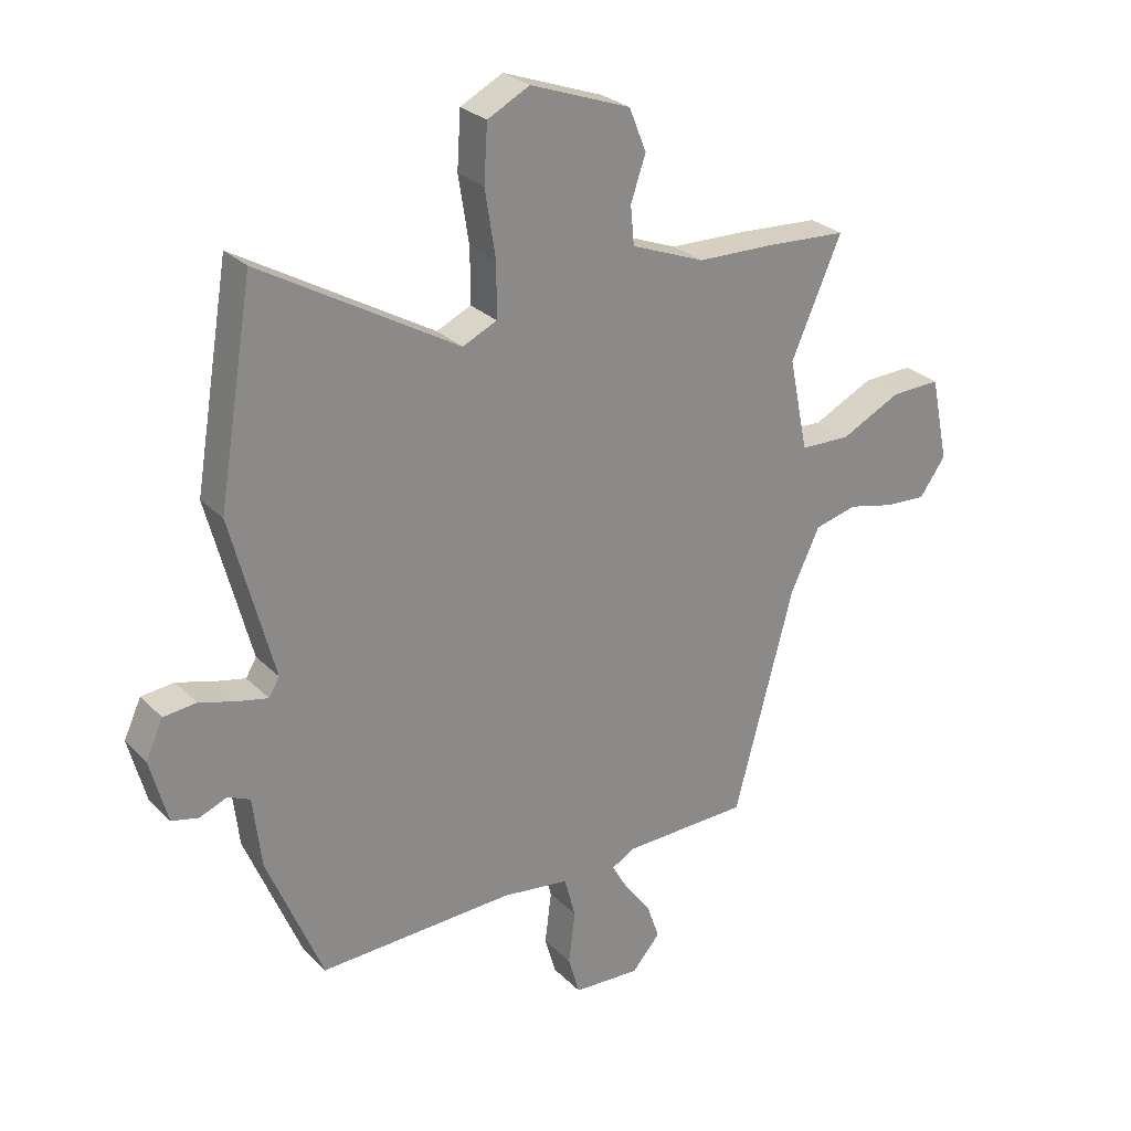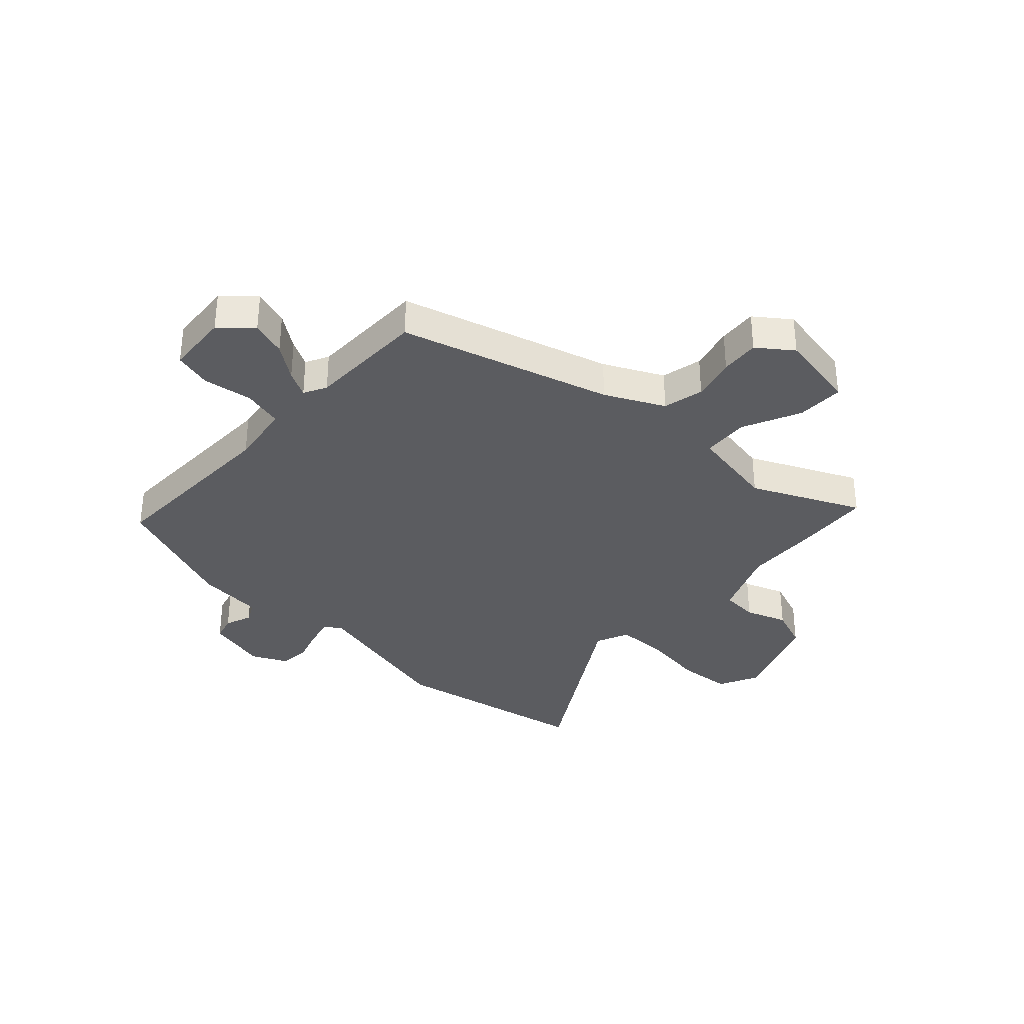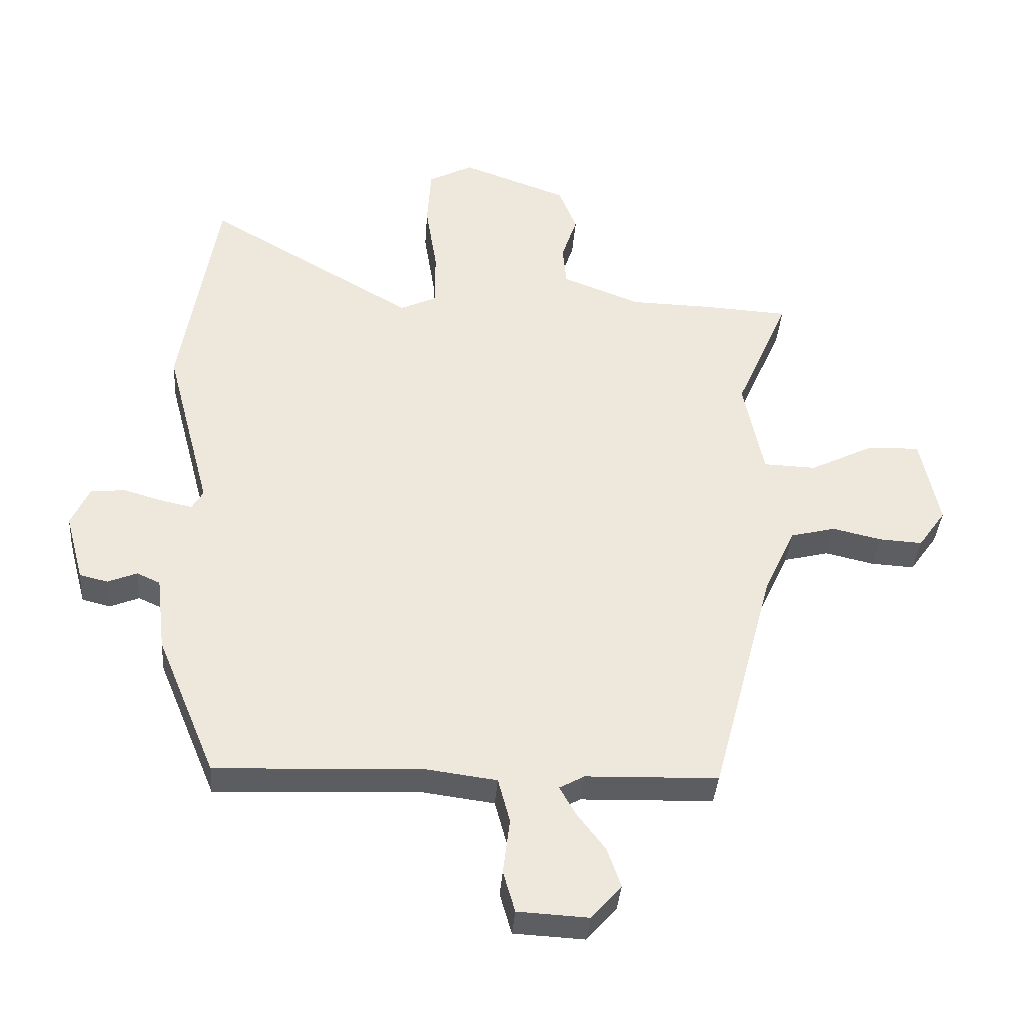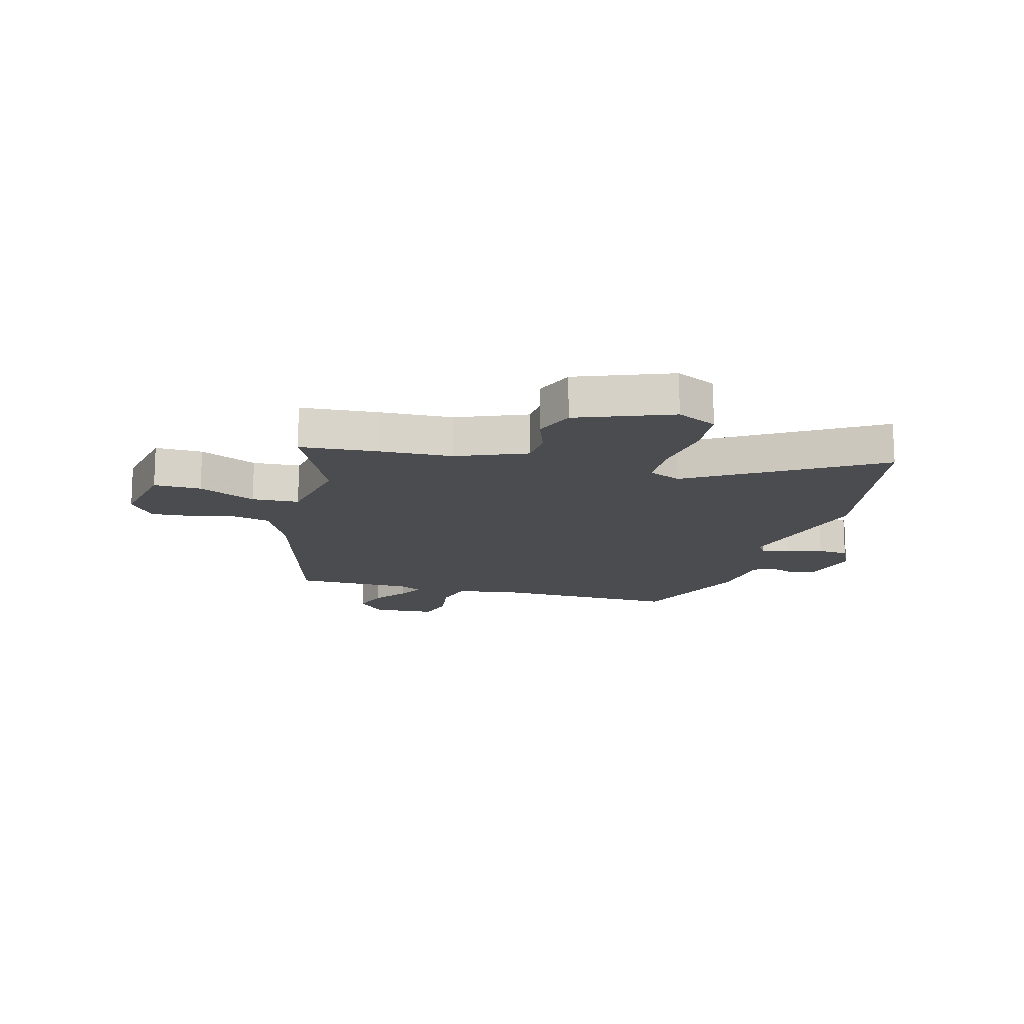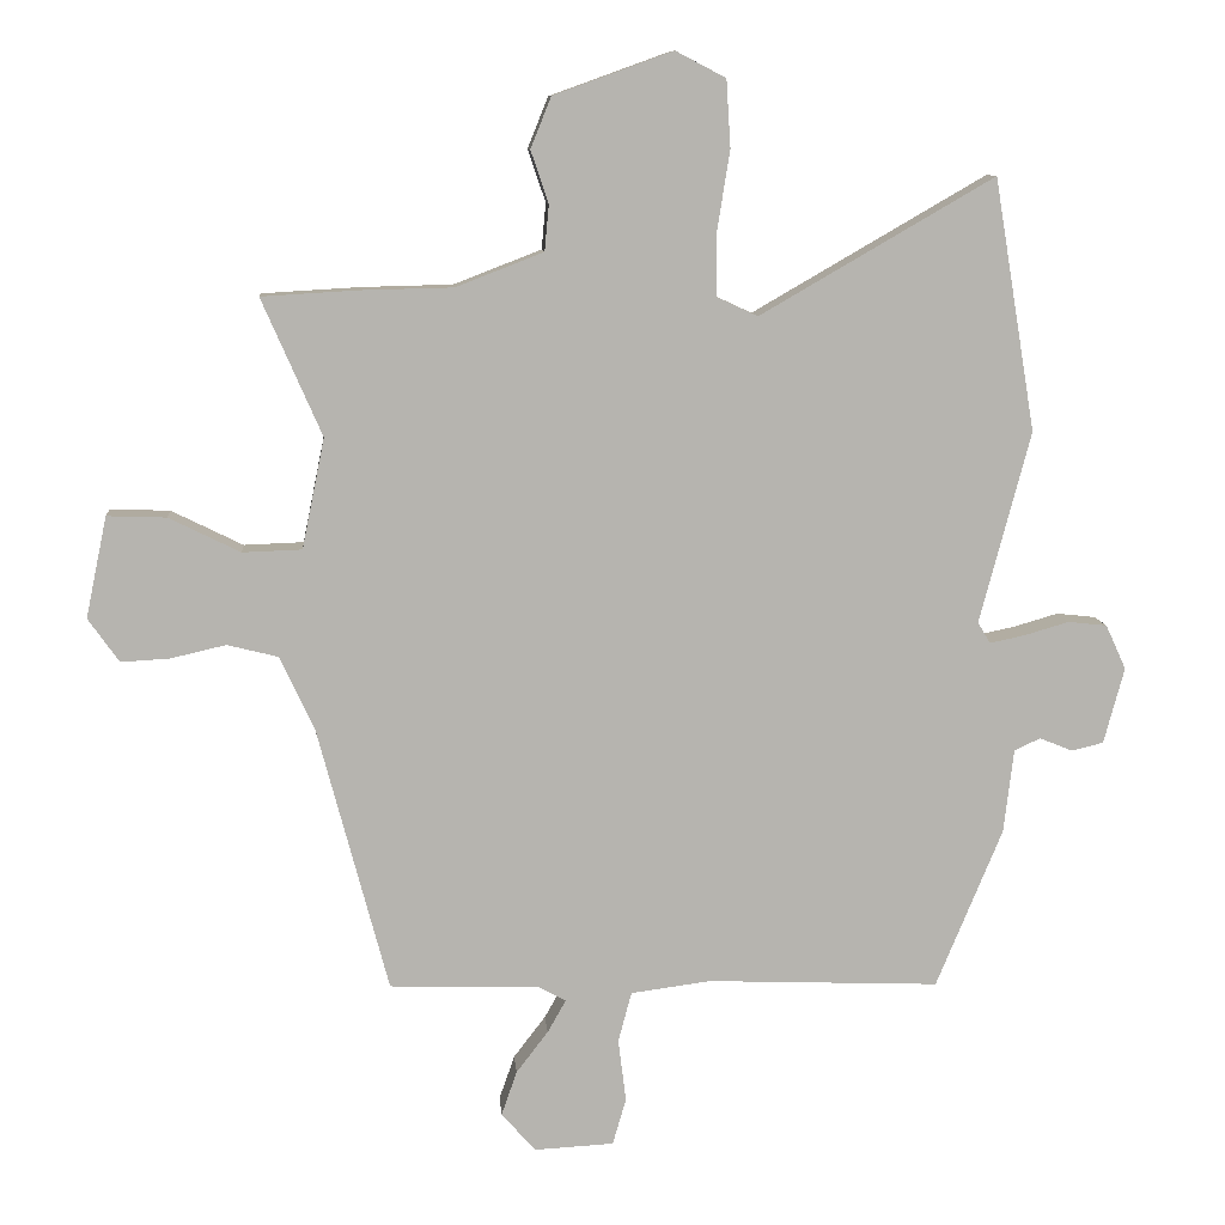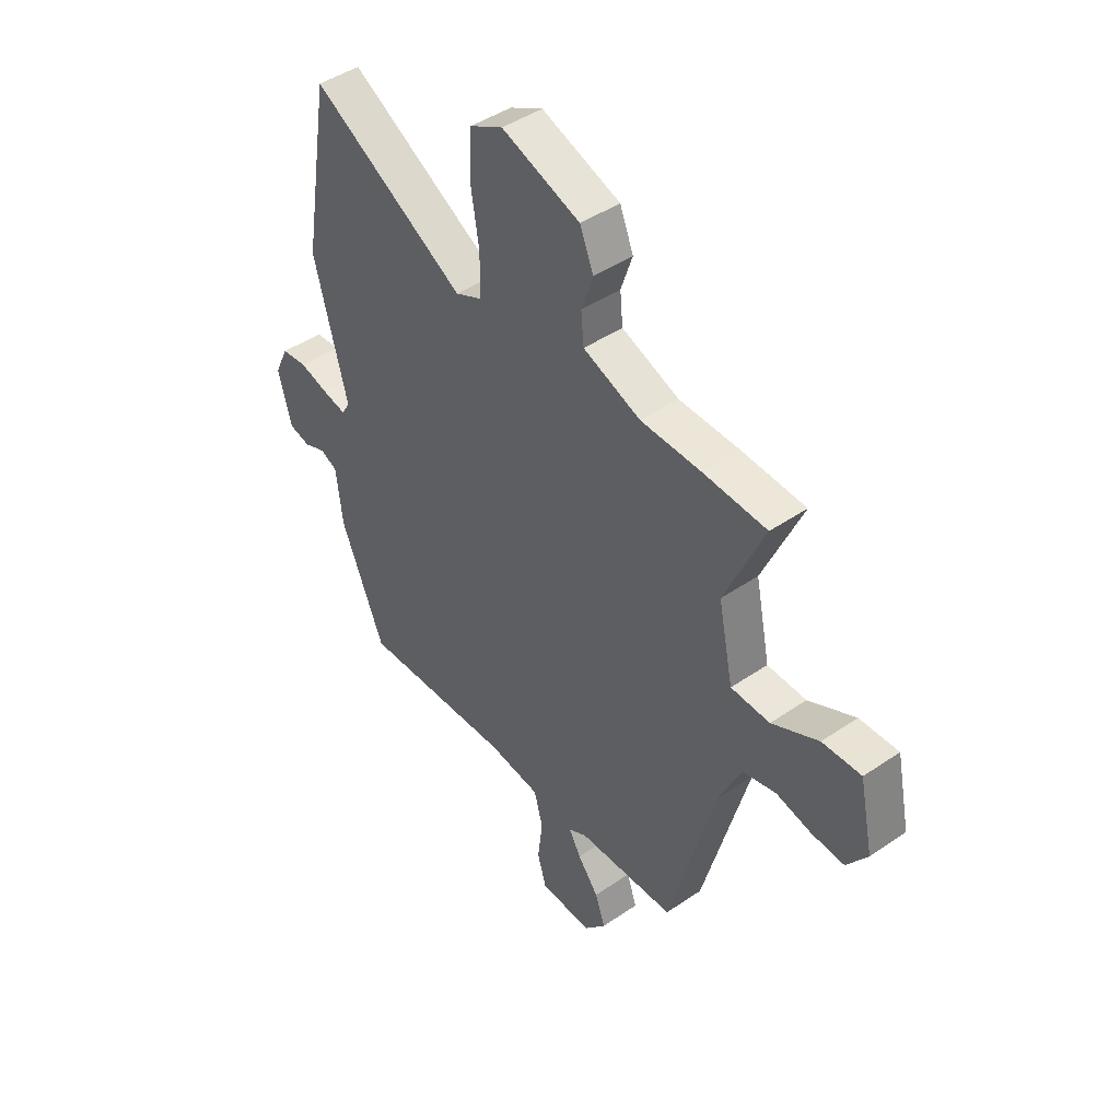
<metadata>
{"format":"obj","ext":"obj","renderer":"f3d","projection":"perspective","resolution":1024,"background":"white","views":[{"elev":27.0,"azim":146.0,"up":"+Z"},{"elev":-34.6,"azim":-131.6,"up":"+Y"},{"elev":-37.3,"azim":175.8,"up":"+Z"},{"elev":-15.0,"azim":-14.1,"up":"+Y"},{"elev":9.8,"azim":-4.8,"up":"+Z"},{"elev":44.6,"azim":-128.6,"up":"+Z"}]}
</metadata>
<code>
v 0.41 0.07 -0.502
v 0.08 0.07 -0.489
v -0.033 0.07 -0.504
v -0.052 0.07 -0.575
v -0.041 0.07 -0.664
v -0.06 0.07 -0.73
v -0.173 0.07 -0.736
v -0.221 0.07 -0.681
v -0.199 0.07 -0.618
v -0.154 0.07 -0.559
v -0.128 0.07 -0.513
v -0.168 0.07 -0.491
v -0.379 0.07 -0.485
v -0.479 0.07 -0.109
v -0.528 0.07 -0.004
v -0.6 0.07 0.014
v -0.678 0.07 -0.004
v -0.747 0.07 -0.008
v -0.791 0.07 0.054
v -0.761 0.07 0.197
v -0.677 0.07 0.194
v -0.576 0.07 0.144
v -0.492 0.07 0.147
v -0.46 0.07 0.303
v -0.545 0.07 0.497
v -0.408 0.07 0.505
v -0.278 0.07 0.508
v -0.154 0.07 0.556
v -0.148 0.07 0.621
v -0.173 0.07 0.695
v -0.144 0.07 0.767
v 0.025 0.07 0.828
v 0.096 0.07 0.791
v 0.102 0.07 0.696
v 0.084 0.07 0.583
v 0.084 0.07 0.493
v 0.142 0.07 0.466
v 0.474 0.07 0.658
v 0.533 0.07 0.302
v 0.461 0.07 0.03
v 0.479 0.07 0
v 0.53 0.07 0.011
v 0.592 0.07 0.029
v 0.647 0.07 0.023
v 0.676 0.07 -0.04
v 0.647 0.07 -0.148
v 0.602 0.07 -0.159
v 0.555 0.07 -0.14
v 0.518 0.07 -0.157
v 0.504 0.07 -0.276
v 0.41 0 -0.502
v 0.08 0 -0.489
v -0.033 0 -0.504
v -0.052 0 -0.575
v -0.041 0 -0.664
v -0.06 0 -0.73
v -0.173 0 -0.736
v -0.221 0 -0.681
v -0.199 0 -0.618
v -0.154 0 -0.559
v -0.128 0 -0.513
v -0.168 0 -0.491
v -0.379 0 -0.485
v -0.479 0 -0.109
v -0.528 0 -0.004
v -0.6 0 0.014
v -0.678 0 -0.004
v -0.747 0 -0.008
v -0.791 0 0.054
v -0.761 0 0.197
v -0.677 0 0.194
v -0.576 0 0.144
v -0.492 0 0.147
v -0.46 0 0.303
v -0.545 0 0.497
v -0.408 0 0.505
v -0.278 0 0.508
v -0.154 0 0.556
v -0.148 0 0.621
v -0.173 0 0.695
v -0.144 0 0.767
v 0.025 0 0.828
v 0.096 0 0.791
v 0.102 0 0.696
v 0.084 0 0.583
v 0.084 0 0.493
v 0.142 0 0.466
v 0.474 0 0.658
v 0.533 0 0.302
v 0.461 0 0.03
v 0.479 0 0
v 0.53 0 0.011
v 0.592 0 0.029
v 0.647 0 0.023
v 0.676 0 -0.04
v 0.647 0 -0.148
v 0.602 0 -0.159
v 0.555 0 -0.14
v 0.518 0 -0.157
v 0.504 0 -0.276
f 49 50 1 2
f 45 46 47 48
f 45 48 49
f 42 43 44 45
f 41 42 45 49
f 40 41 49 2
f 37 38 39 40
f 36 37 40 2
f 32 33 34 35
f 29 30 31 32
f 28 29 32 35
f 27 28 35 36
f 24 25 26 27
f 23 24 27 36
f 19 20 21 22
f 19 22 23
f 16 17 18 19
f 16 19 23
f 15 16 23 36
f 12 13 14
f 11 12 14 15
f 7 8 9 10
f 7 10 11
f 4 5 6 7
f 3 4 7 11
f 11 15 36
f 2 3 11 36
f 52 51 100 99
f 98 97 96 95
f 99 98 95
f 95 94 93 92
f 99 95 92 91
f 52 99 91 90
f 90 89 88 87
f 52 90 87 86
f 85 84 83 82
f 82 81 80 79
f 85 82 79 78
f 86 85 78 77
f 77 76 75 74
f 86 77 74 73
f 72 71 70 69
f 73 72 69
f 69 68 67 66
f 73 69 66
f 86 73 66 65
f 64 63 62
f 65 64 62 61
f 60 59 58 57
f 61 60 57
f 57 56 55 54
f 61 57 54 53
f 86 65 61
f 86 61 53 52
f 1 51 52 2
f 2 52 53 3
f 3 53 54 4
f 4 54 55 5
f 5 55 56 6
f 6 56 57 7
f 7 57 58 8
f 8 58 59 9
f 9 59 60 10
f 10 60 61 11
f 11 61 62 12
f 12 62 63 13
f 13 63 64 14
f 14 64 65 15
f 15 65 66 16
f 16 66 67 17
f 17 67 68 18
f 18 68 69 19
f 19 69 70 20
f 20 70 71 21
f 21 71 72 22
f 22 72 73 23
f 23 73 74 24
f 24 74 75 25
f 25 75 76 26
f 26 76 77 27
f 27 77 78 28
f 28 78 79 29
f 29 79 80 30
f 30 80 81 31
f 31 81 82 32
f 32 82 83 33
f 33 83 84 34
f 34 84 85 35
f 35 85 86 36
f 36 86 87 37
f 37 87 88 38
f 38 88 89 39
f 39 89 90 40
f 40 90 91 41
f 41 91 92 42
f 42 92 93 43
f 43 93 94 44
f 44 94 95 45
f 45 95 96 46
f 46 96 97 47
f 47 97 98 48
f 48 98 99 49
f 49 99 100 50
f 50 100 51 1

</code>
